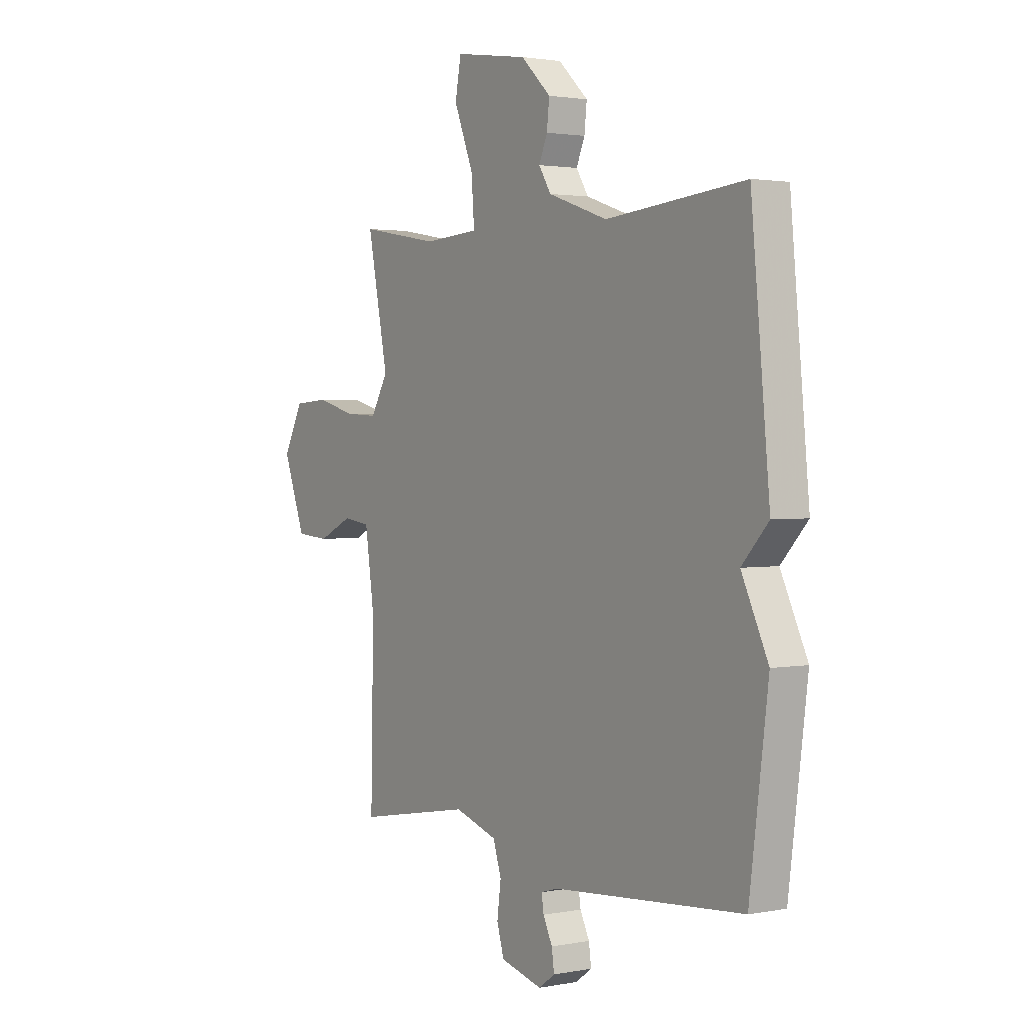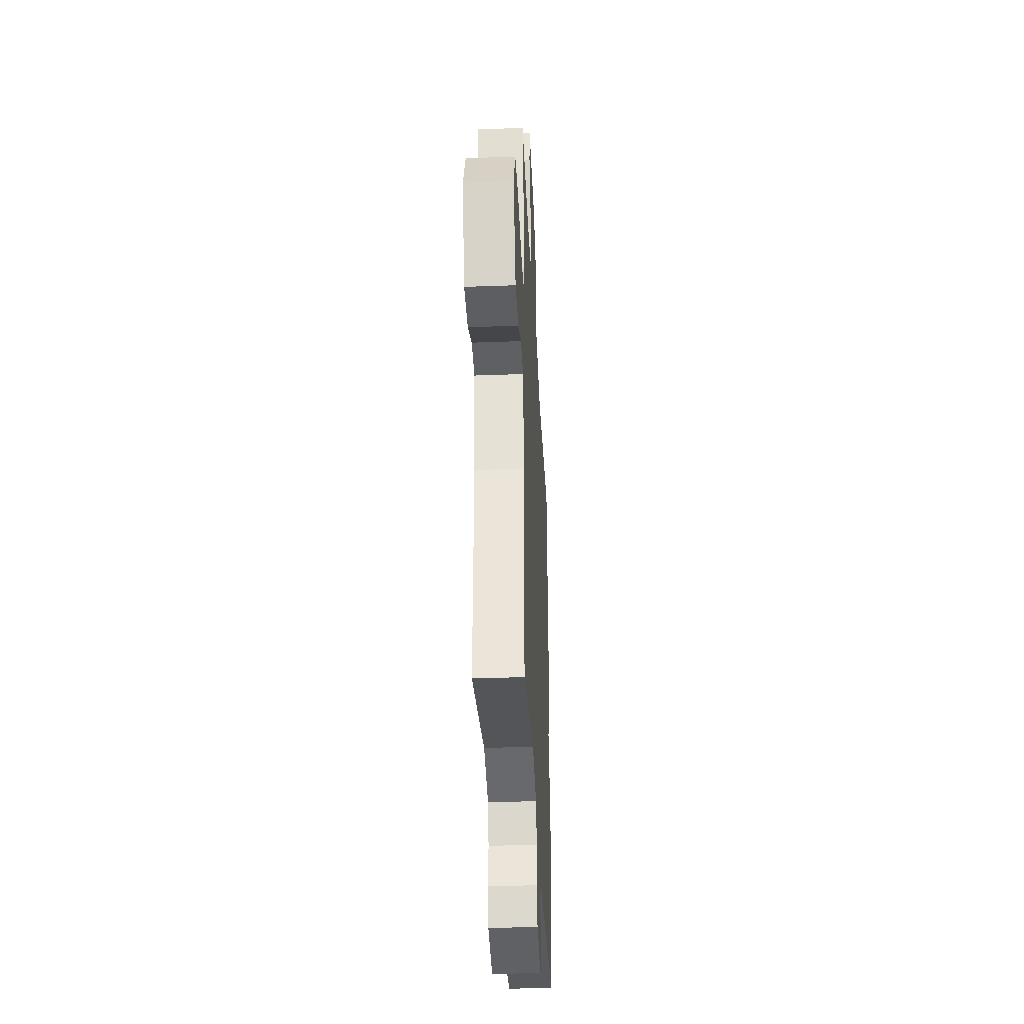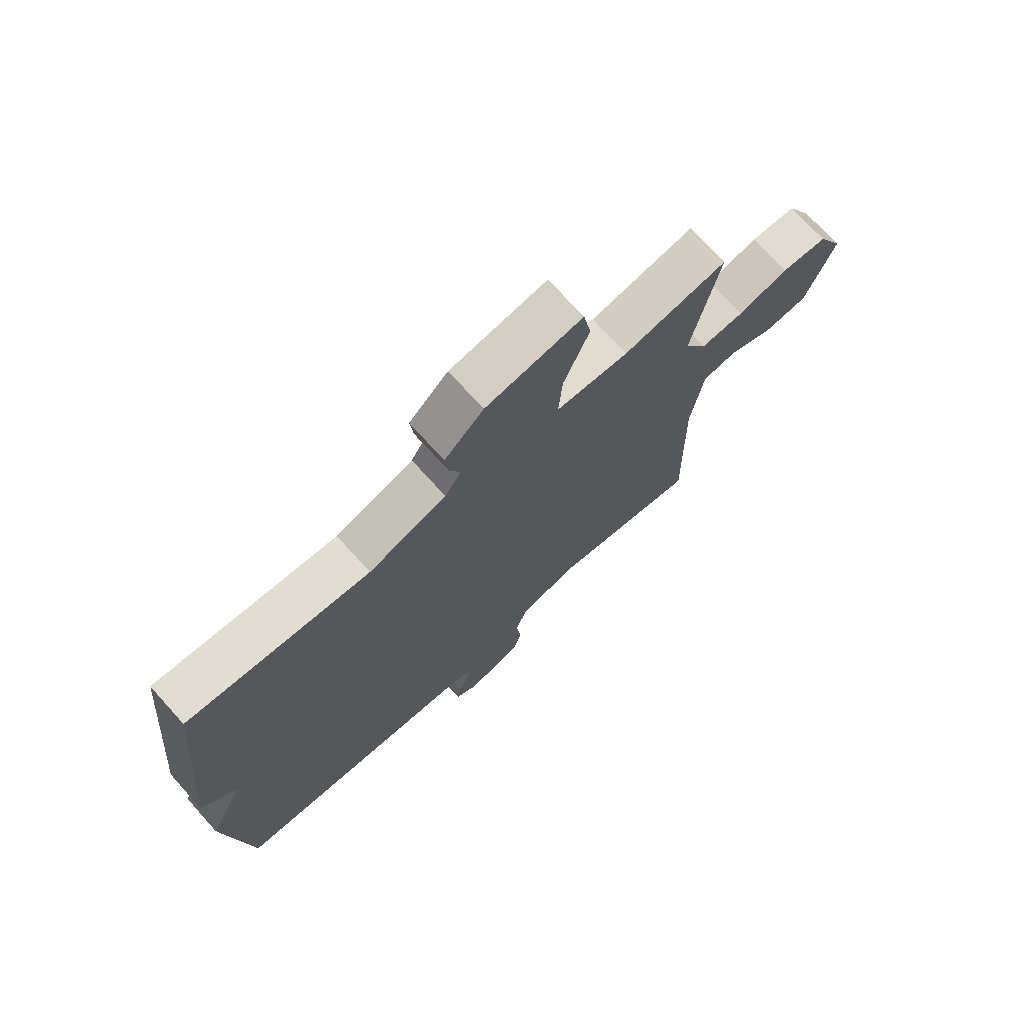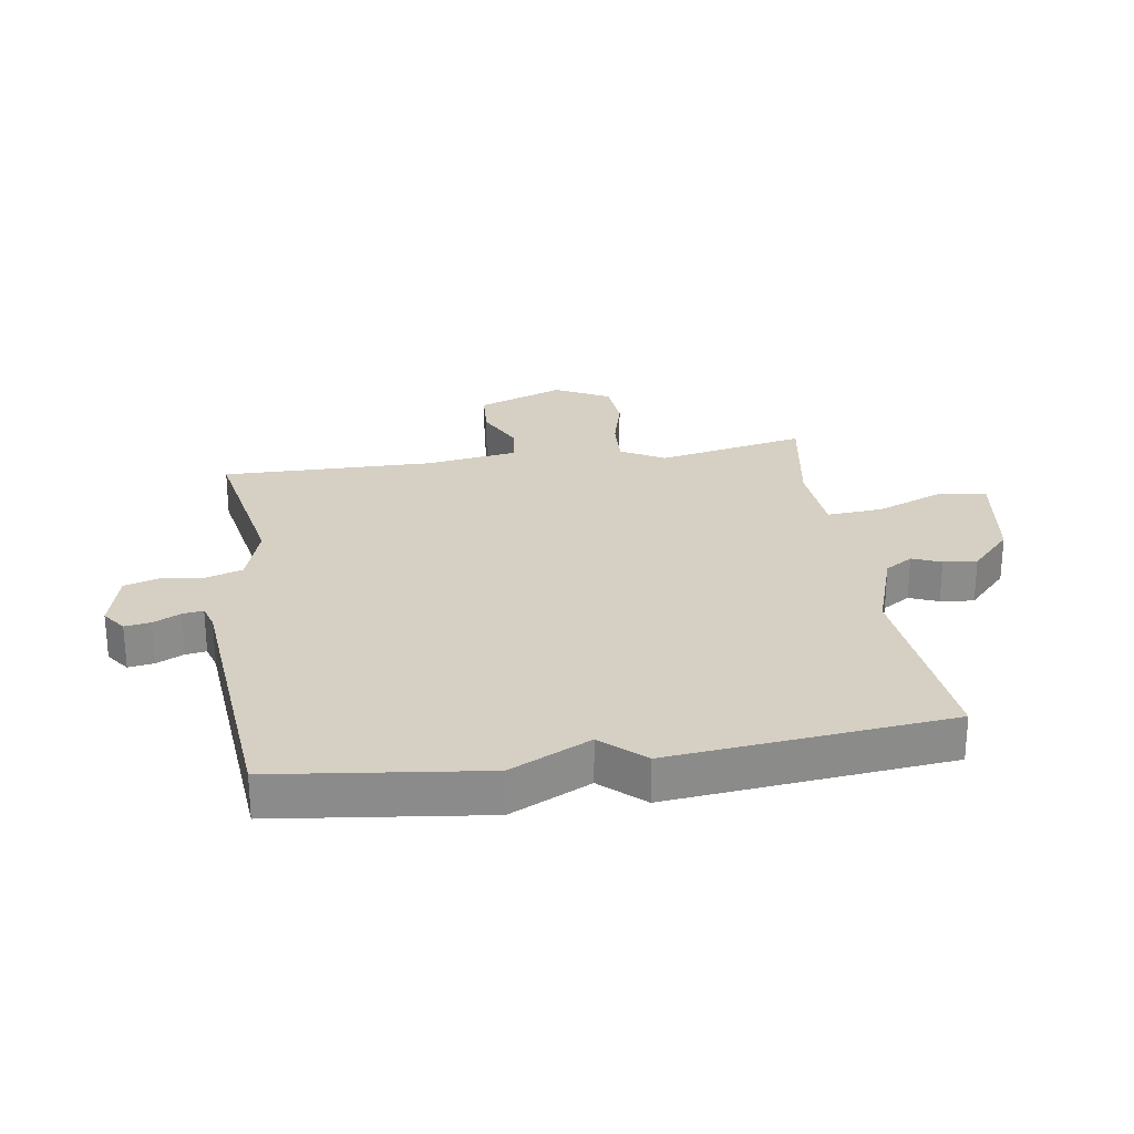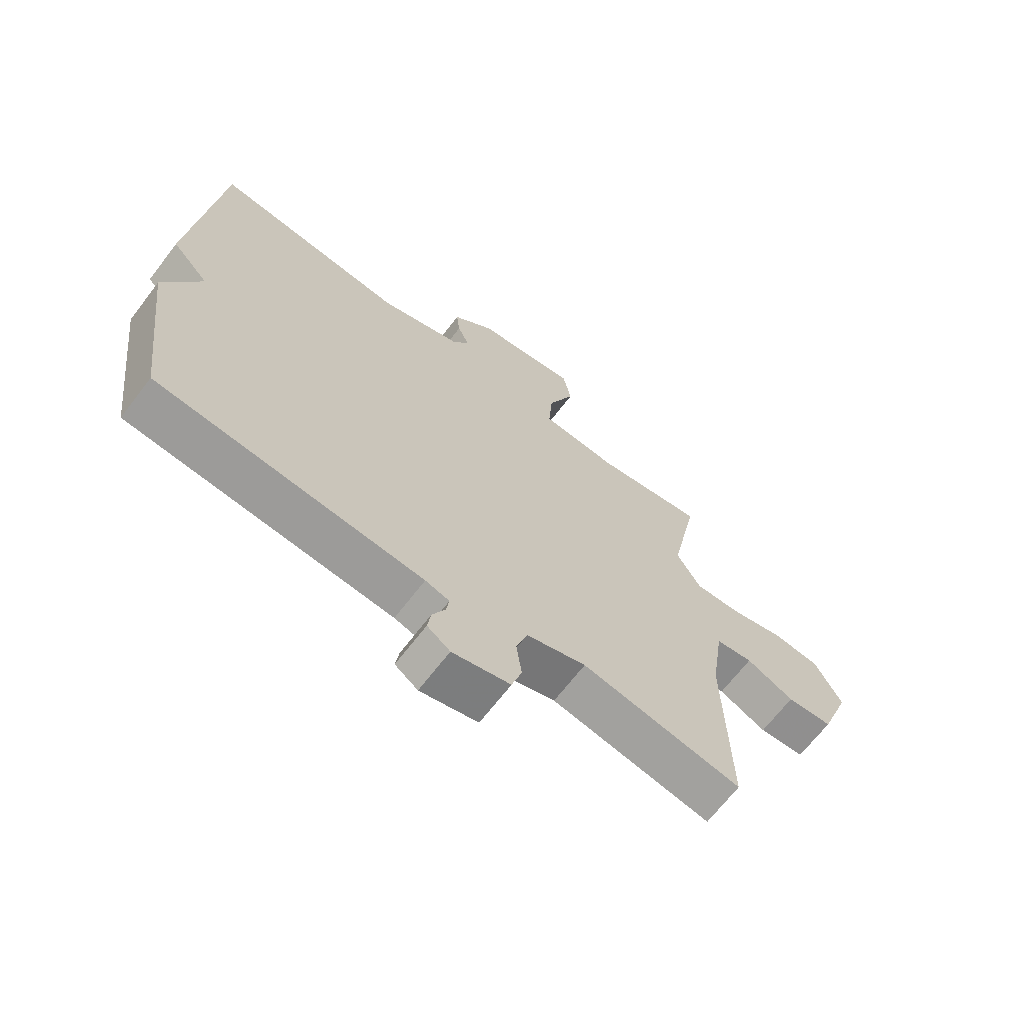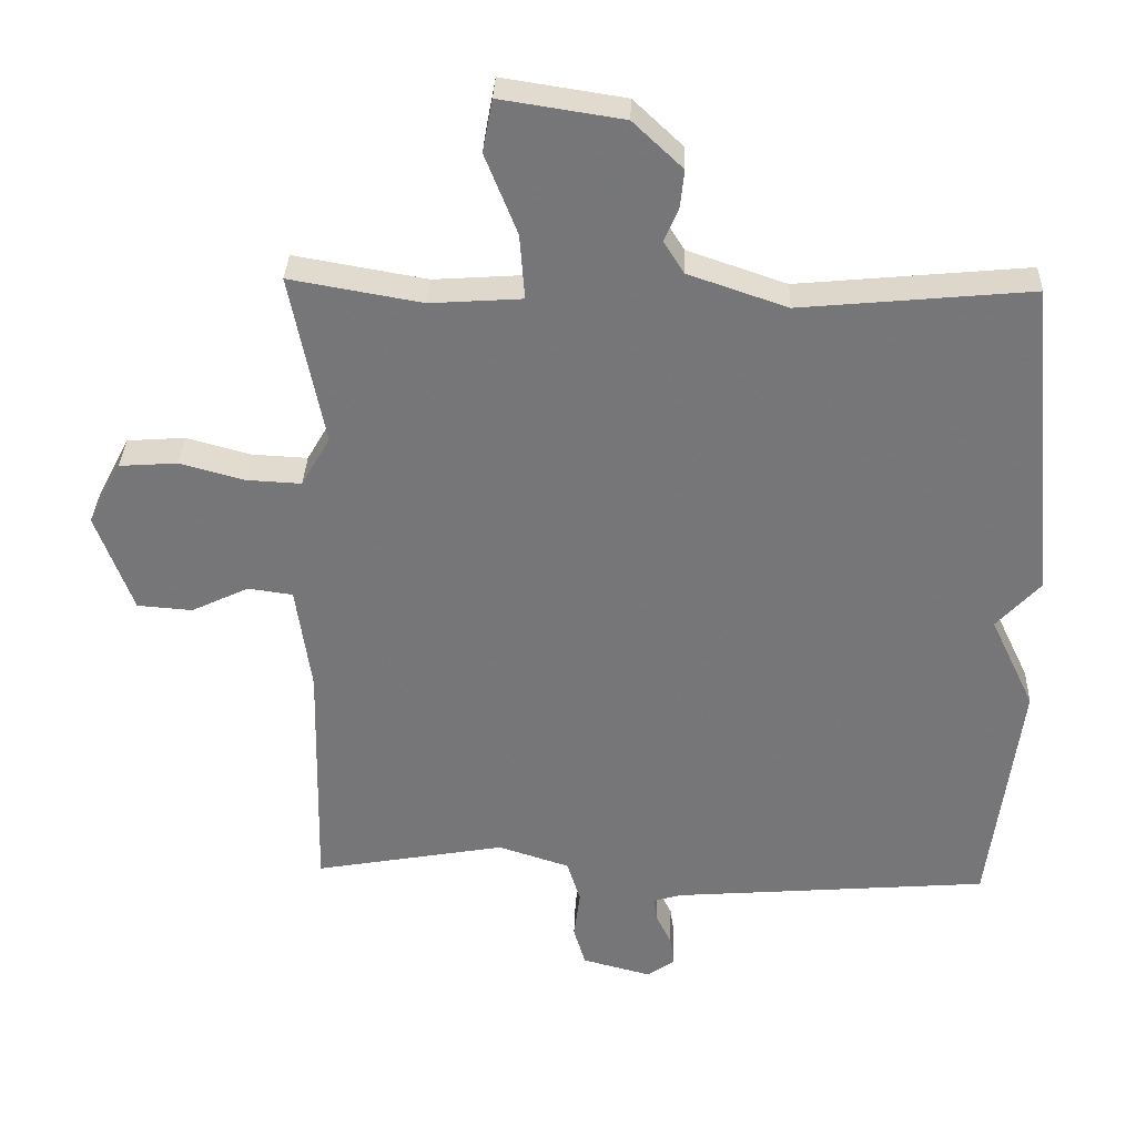
<metadata>
{"format":"obj","ext":"obj","renderer":"f3d","projection":"perspective","resolution":1024,"background":"white","views":[{"elev":2.0,"azim":-124.2,"up":"+Z"},{"elev":-35.0,"azim":92.8,"up":"+Z"},{"elev":72.6,"azim":-42.1,"up":"+Z"},{"elev":26.2,"azim":-99.0,"up":"+Y"},{"elev":-67.7,"azim":-37.5,"up":"+Z"},{"elev":32.8,"azim":-177.9,"up":"+Z"}]}
</metadata>
<code>
v 0.5 0.07 -0.5
v 0.226 0.07 -0.451
v 0.124 0.07 -0.484
v 0.105 0.07 -0.545
v 0.114 0.07 -0.614
v 0.097 0.07 -0.671
v -0.002 0.07 -0.697
v -0.041 0.07 -0.669
v -0.035 0.07 -0.627
v -0.013 0.07 -0.582
v -0.008 0.07 -0.548
v -0.049 0.07 -0.536
v -0.5 0.07 -0.5
v -0.544 0.07 -0.159
v -0.481 0.07 -0.027
v -0.544 0.07 0.041
v -0.5 0.07 0.5
v -0.171 0.07 0.469
v -0.03 0.07 0.517
v -0.001 0.07 0.563
v -0.021 0.07 0.61
v -0.027 0.07 0.665
v 0.044 0.07 0.732
v 0.219 0.07 0.759
v 0.233 0.07 0.684
v 0.187 0.07 0.569
v 0.18 0.07 0.476
v 0.311 0.07 0.467
v 0.5 0.07 0.5
v 0.451 0.07 0.255
v 0.492 0.07 0.184
v 0.571 0.07 0.188
v 0.663 0.07 0.213
v 0.746 0.07 0.207
v 0.793 0.07 0.117
v 0.74 0.07 -0.025
v 0.661 0.07 -0.031
v 0.579 0.07 0.008
v 0.515 0.07 -0.001
v 0.493 0.07 -0.153
v 0.5 0 -0.5
v 0.226 0 -0.451
v 0.124 0 -0.484
v 0.105 0 -0.545
v 0.114 0 -0.614
v 0.097 0 -0.671
v -0.002 0 -0.697
v -0.041 0 -0.669
v -0.035 0 -0.627
v -0.013 0 -0.582
v -0.008 0 -0.548
v -0.049 0 -0.536
v -0.5 0 -0.5
v -0.544 0 -0.159
v -0.481 0 -0.027
v -0.544 0 0.041
v -0.5 0 0.5
v -0.171 0 0.469
v -0.03 0 0.517
v -0.001 0 0.563
v -0.021 0 0.61
v -0.027 0 0.665
v 0.044 0 0.732
v 0.219 0 0.759
v 0.233 0 0.684
v 0.187 0 0.569
v 0.18 0 0.476
v 0.311 0 0.467
v 0.5 0 0.5
v 0.451 0 0.255
v 0.492 0 0.184
v 0.571 0 0.188
v 0.663 0 0.213
v 0.746 0 0.207
v 0.793 0 0.117
v 0.74 0 -0.025
v 0.661 0 -0.031
v 0.579 0 0.008
v 0.515 0 -0.001
v 0.493 0 -0.153
f 36 37 38
f 35 36 38
f 34 35 38
f 33 34 38
f 32 33 38
f 31 32 38 39
f 30 31 39 40
f 28 29 30
f 40 1 2
f 30 40 2
f 28 30 2
f 27 28 2
f 24 25 26
f 23 24 26
f 22 23 26
f 21 22 26
f 20 21 26
f 19 20 26 27
f 15 16 17 18
f 27 2 3
f 19 27 3
f 18 19 3
f 15 18 3
f 14 15 3
f 13 14 3
f 12 13 3
f 8 9 10
f 7 8 10
f 6 7 10
f 5 6 10
f 4 5 10
f 4 10 11
f 3 4 11 12
f 78 77 76
f 78 76 75
f 78 75 74
f 78 74 73
f 78 73 72
f 79 78 72 71
f 80 79 71 70
f 70 69 68
f 42 41 80
f 42 80 70
f 42 70 68
f 42 68 67
f 66 65 64
f 66 64 63
f 66 63 62
f 66 62 61
f 66 61 60
f 67 66 60 59
f 58 57 56 55
f 43 42 67
f 43 67 59
f 43 59 58
f 43 58 55
f 43 55 54
f 43 54 53
f 43 53 52
f 50 49 48
f 50 48 47
f 50 47 46
f 50 46 45
f 50 45 44
f 51 50 44
f 52 51 44 43
f 1 41 42 2
f 2 42 43 3
f 3 43 44 4
f 4 44 45 5
f 5 45 46 6
f 6 46 47 7
f 7 47 48 8
f 8 48 49 9
f 9 49 50 10
f 10 50 51 11
f 11 51 52 12
f 12 52 53 13
f 13 53 54 14
f 14 54 55 15
f 15 55 56 16
f 16 56 57 17
f 17 57 58 18
f 18 58 59 19
f 19 59 60 20
f 20 60 61 21
f 21 61 62 22
f 22 62 63 23
f 23 63 64 24
f 24 64 65 25
f 25 65 66 26
f 26 66 67 27
f 27 67 68 28
f 28 68 69 29
f 29 69 70 30
f 30 70 71 31
f 31 71 72 32
f 32 72 73 33
f 33 73 74 34
f 34 74 75 35
f 35 75 76 36
f 36 76 77 37
f 37 77 78 38
f 38 78 79 39
f 39 79 80 40
f 40 80 41 1

</code>
